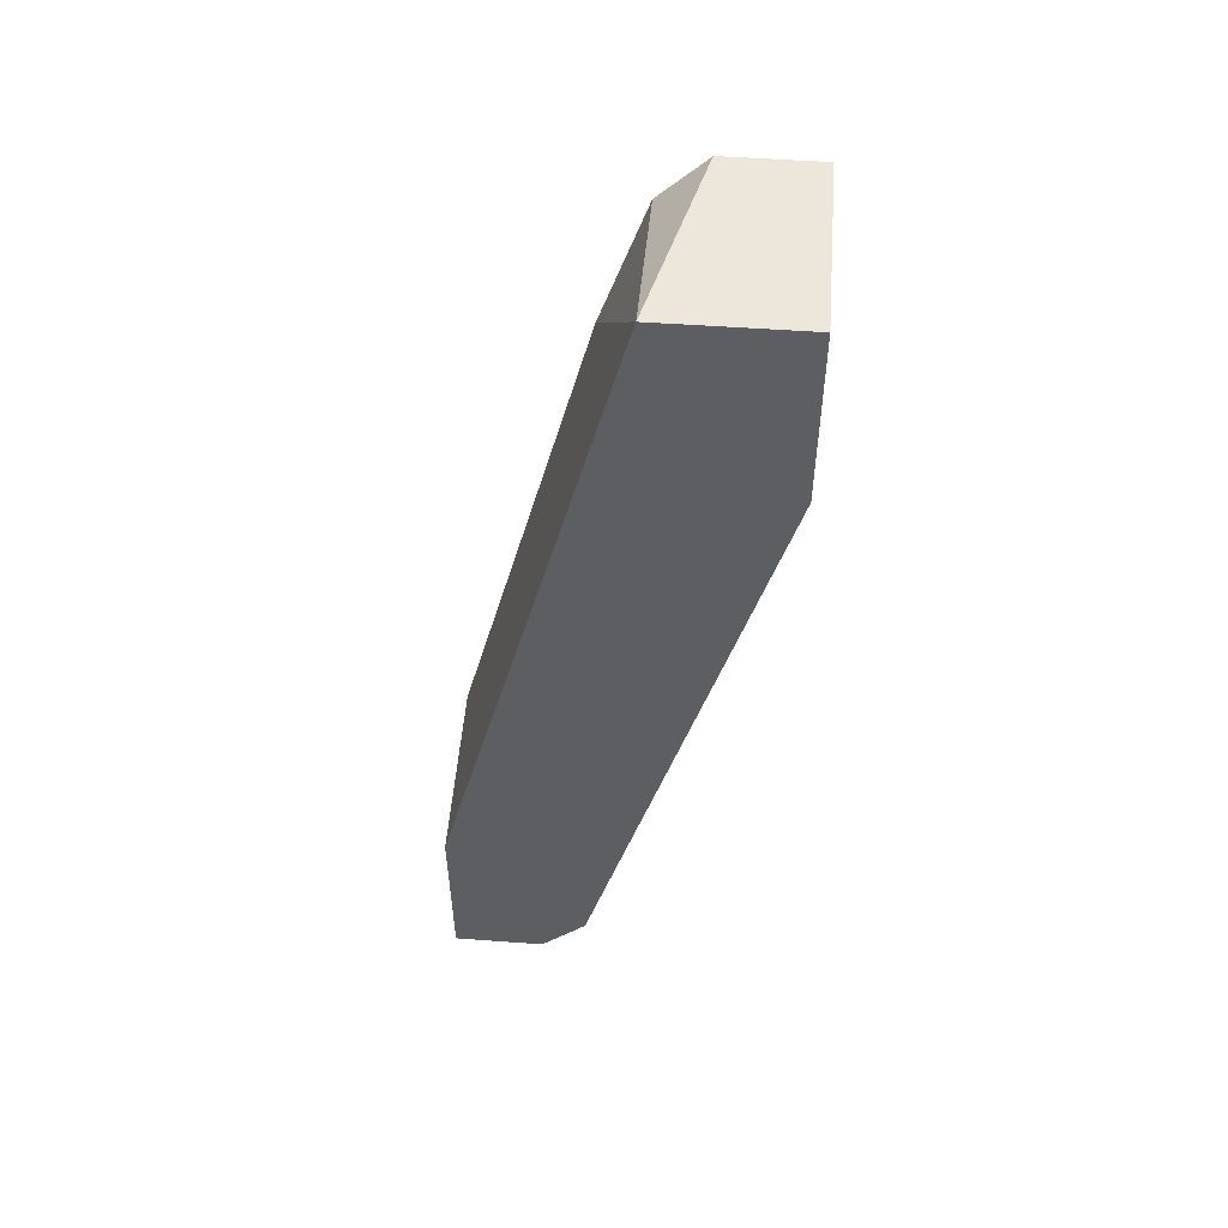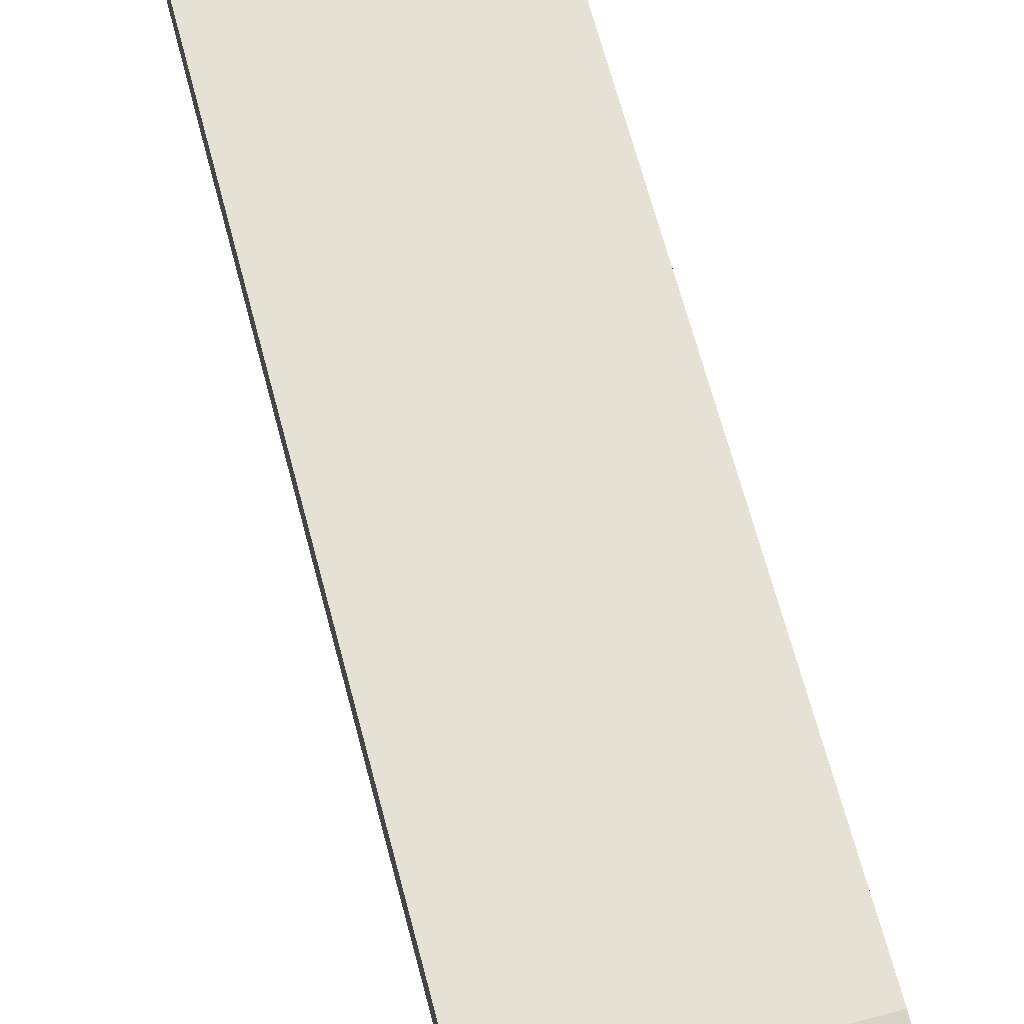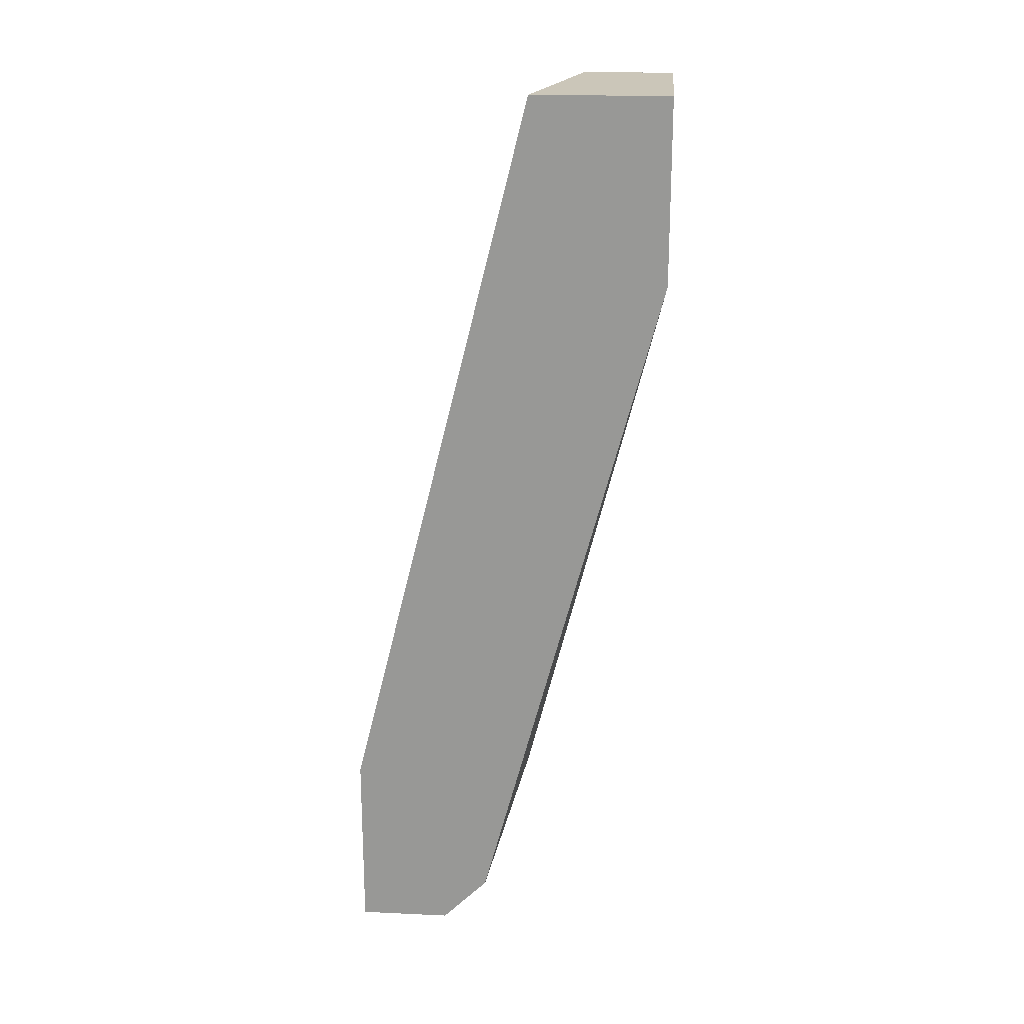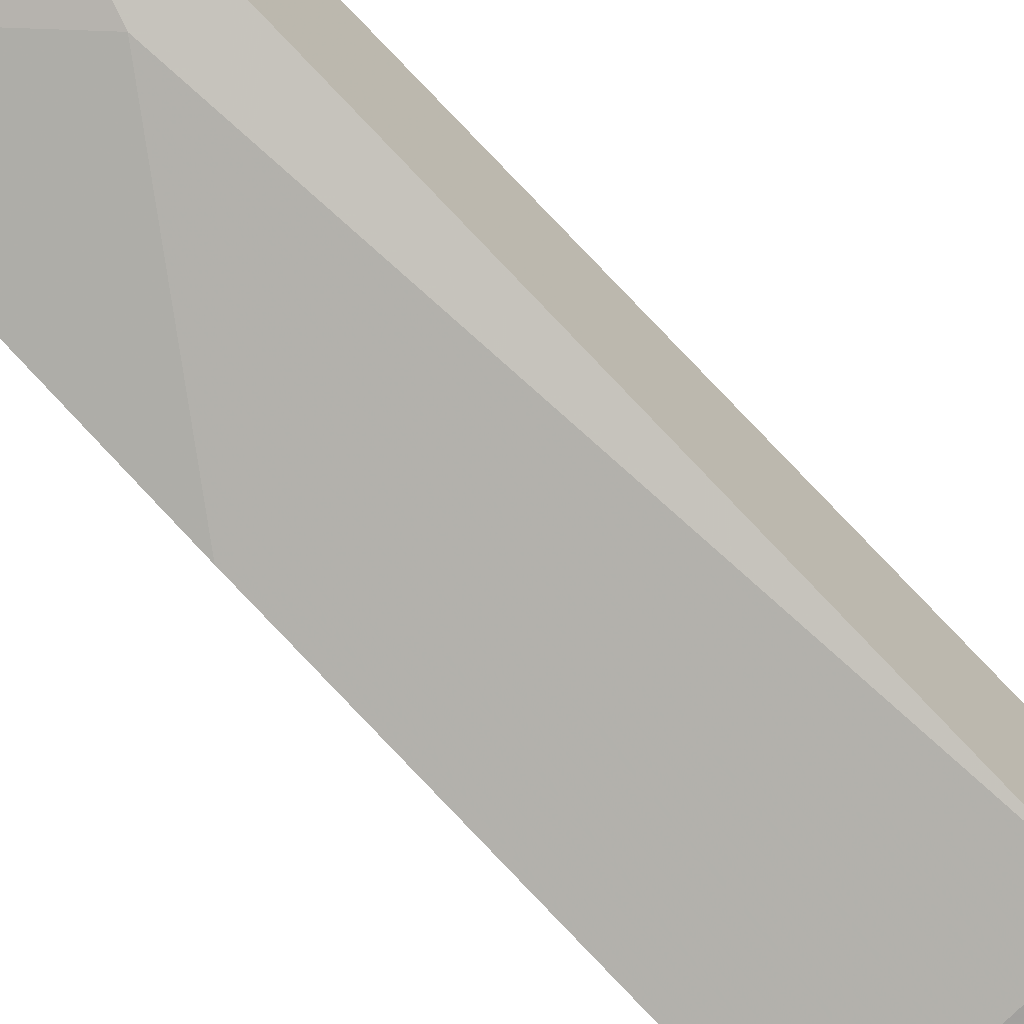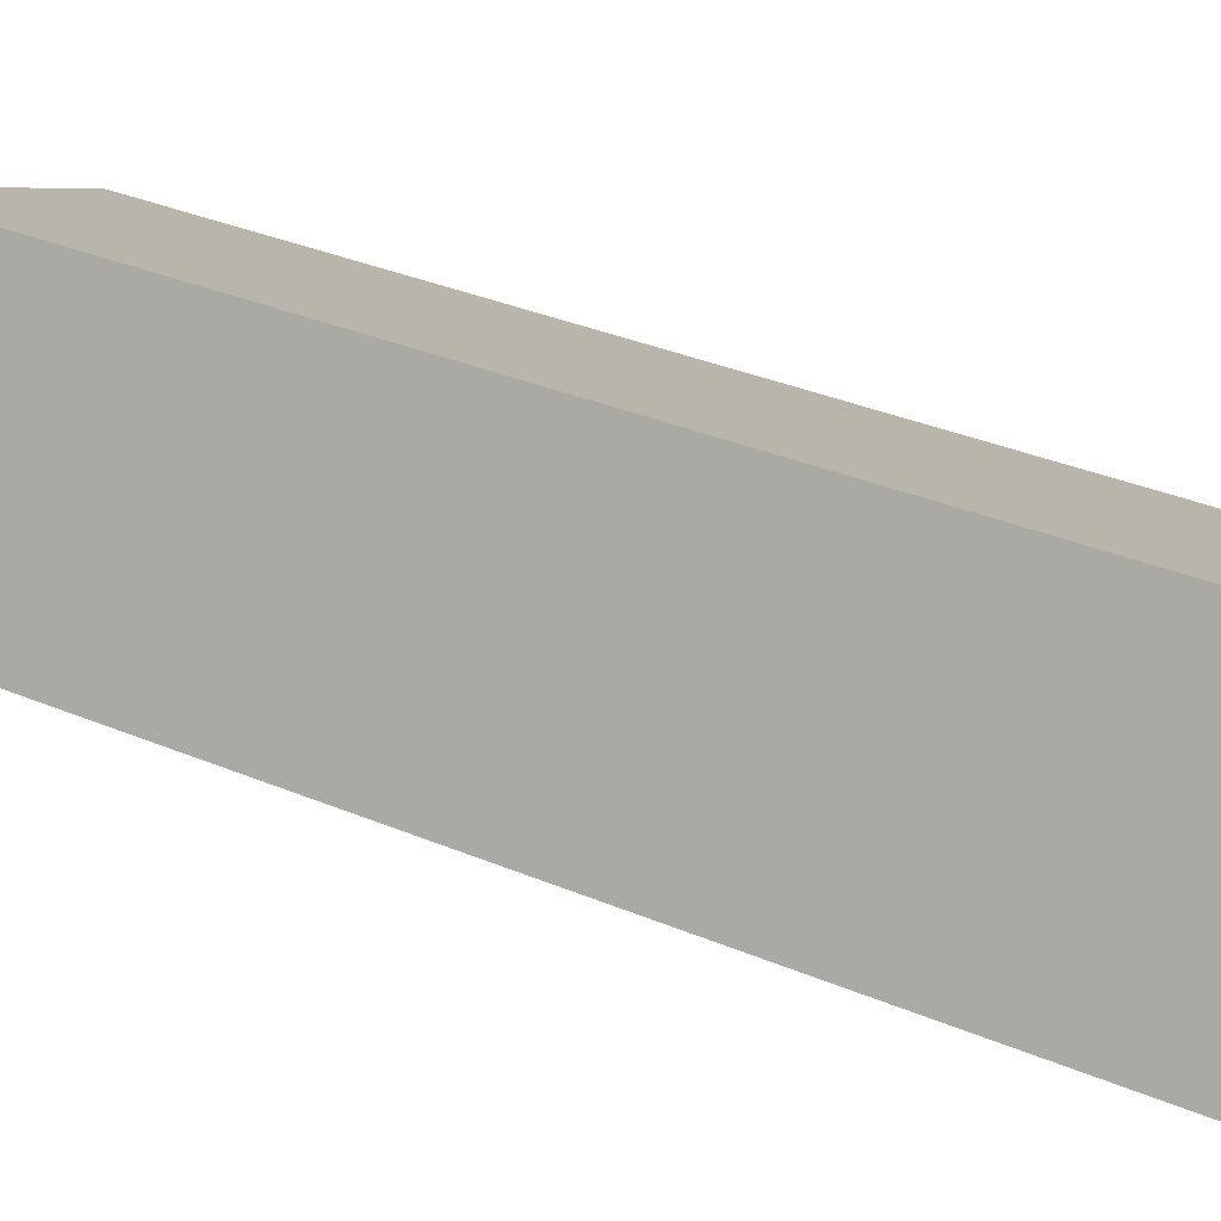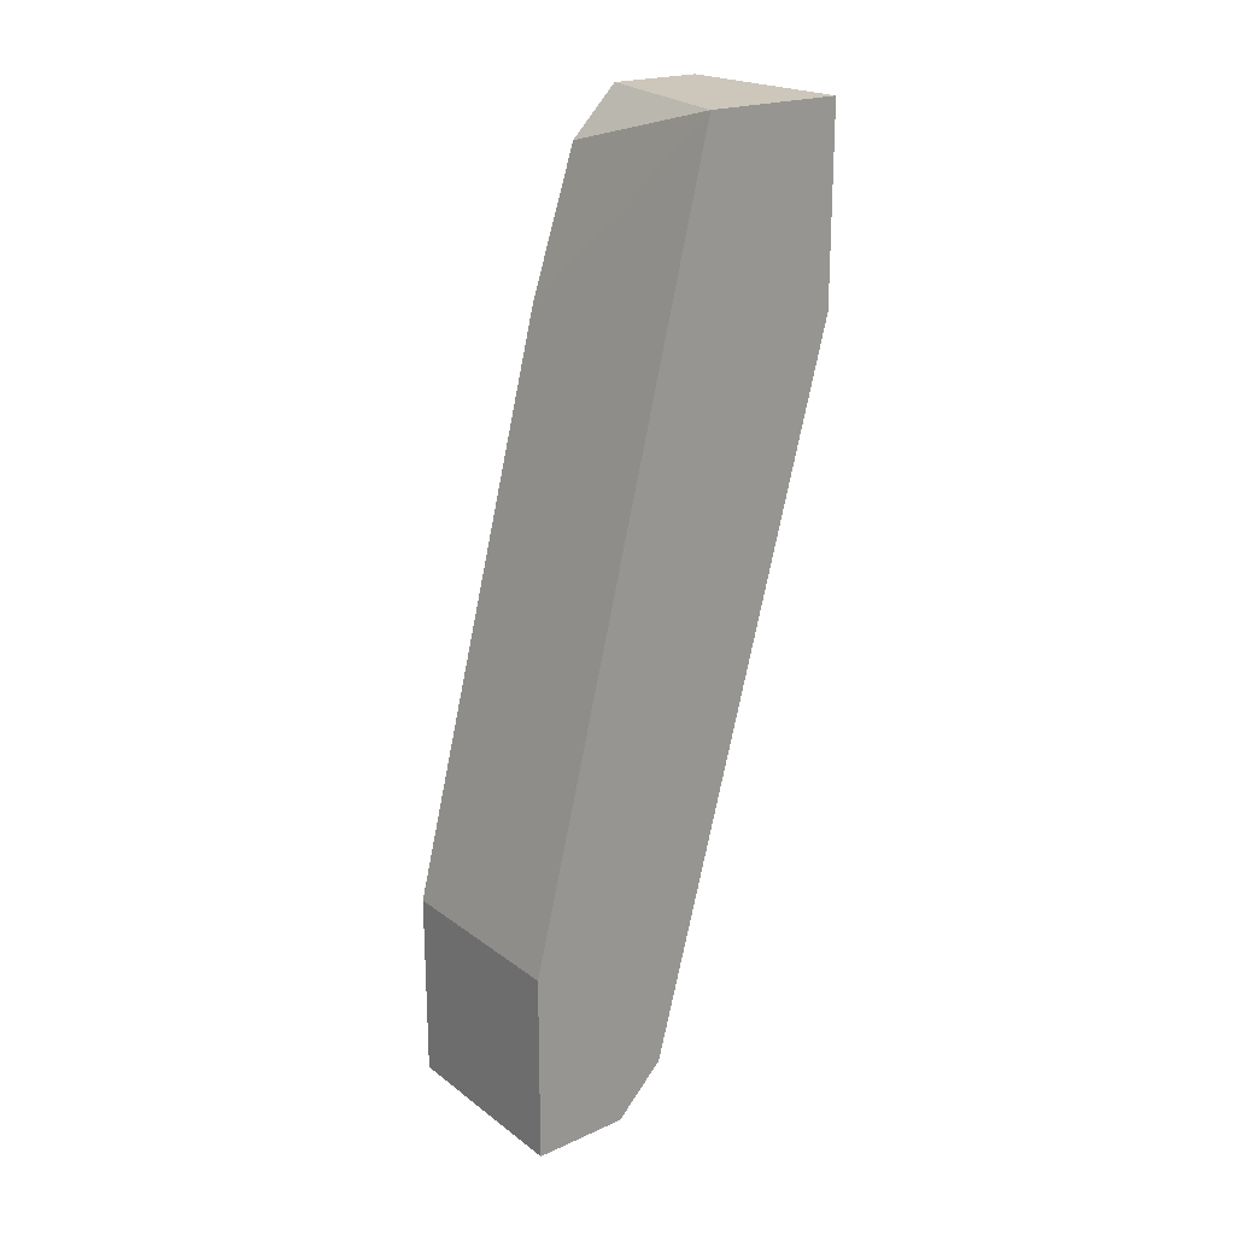
<metadata>
{"format":"obj","ext":"obj","renderer":"f3d","projection":"perspective","resolution":1024,"background":"white","views":[{"elev":52.2,"azim":94.5,"up":"+Y"},{"elev":76.7,"azim":-14.7,"up":"+Z"},{"elev":20.8,"azim":94.7,"up":"+Y"},{"elev":-71.9,"azim":45.8,"up":"+Z"},{"elev":4.4,"azim":115.0,"up":"+Z"},{"elev":21.4,"azim":51.9,"up":"+Y"}]}
</metadata>
<code>
v -0.04348 0.004237 0.07102
v -0.04348 -0.015 0.07651
v -0.04348 -0.006752 0.08476
v -0.04348 -0.01775 0.08476
v -0.04348 -0.01775 0.07927
v -0.04348 0.03721 0.06552
v -0.04348 0.03721 0.07102
v -0.04348 0.02621 0.06552
v -0.04348 0.02621 0.07651
v -0.04348 0.03446 0.07377
v -0.03248 -0.015 0.07651
v -0.03248 -0.006752 0.08476
v -0.03248 -0.01775 0.08476
v -0.03248 -0.01775 0.07927
v -0.03248 0.03721 0.07377
v -0.03248 0.03721 0.06552
v -0.03248 0.02621 0.06552
v -0.03523 -0.006752 0.07377
f 13 5 14
f 3 12 15
f 15 12 11
f 1 3 6
f 15 11 17
f 6 3 10
f 3 1 5
f 12 3 13
f 11 12 13
f 6 15 16
f 15 17 16
f 17 6 16
f 3 5 4
f 5 13 4
f 13 3 4
f 1 6 8
f 17 1 8
f 6 17 8
f 5 1 2
f 11 5 2
f 1 17 18
f 17 11 18
f 2 1 18
f 11 2 18
f 3 15 9
f 10 3 9
f 15 10 9
f 15 6 7
f 10 15 7
f 6 10 7
f 5 11 14
f 11 13 14

</code>
